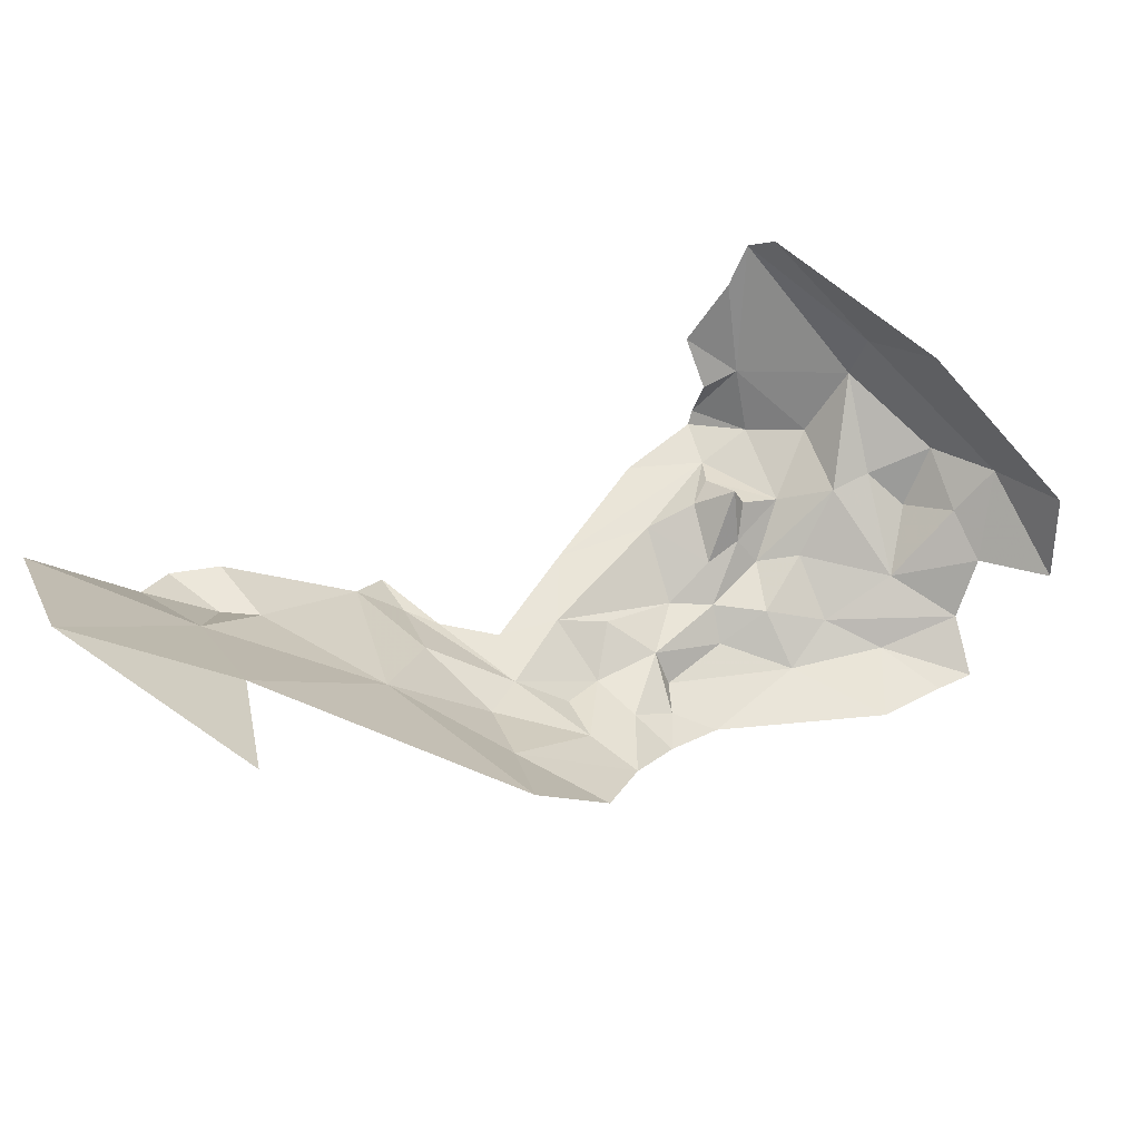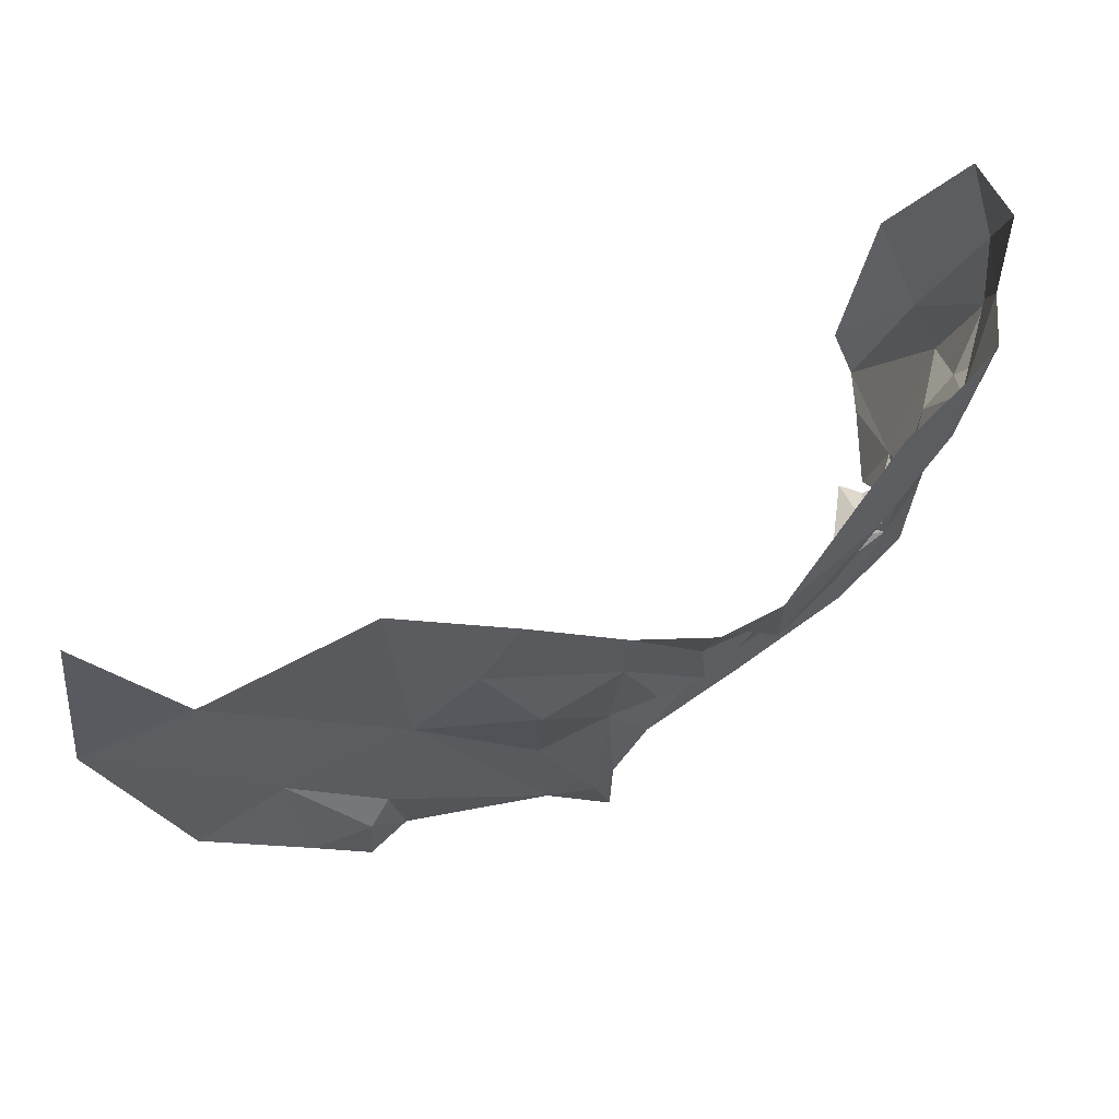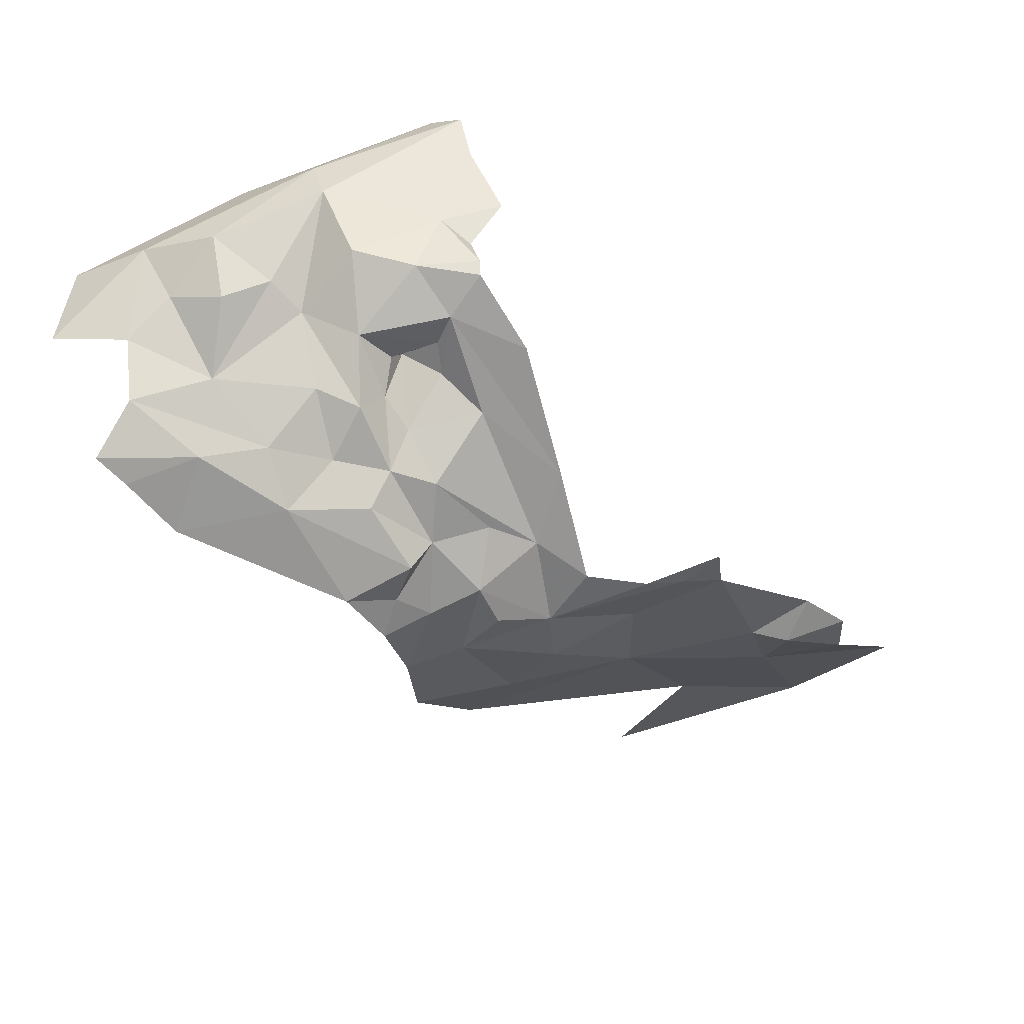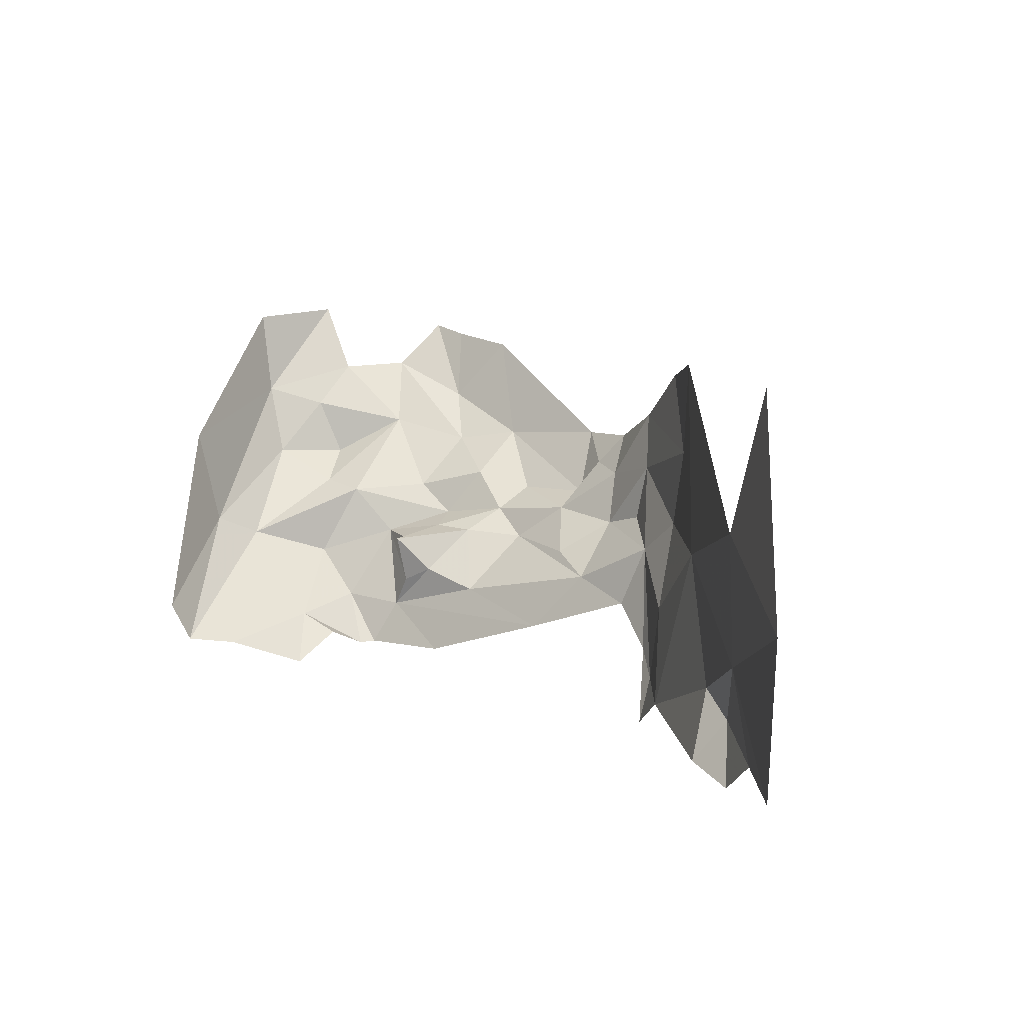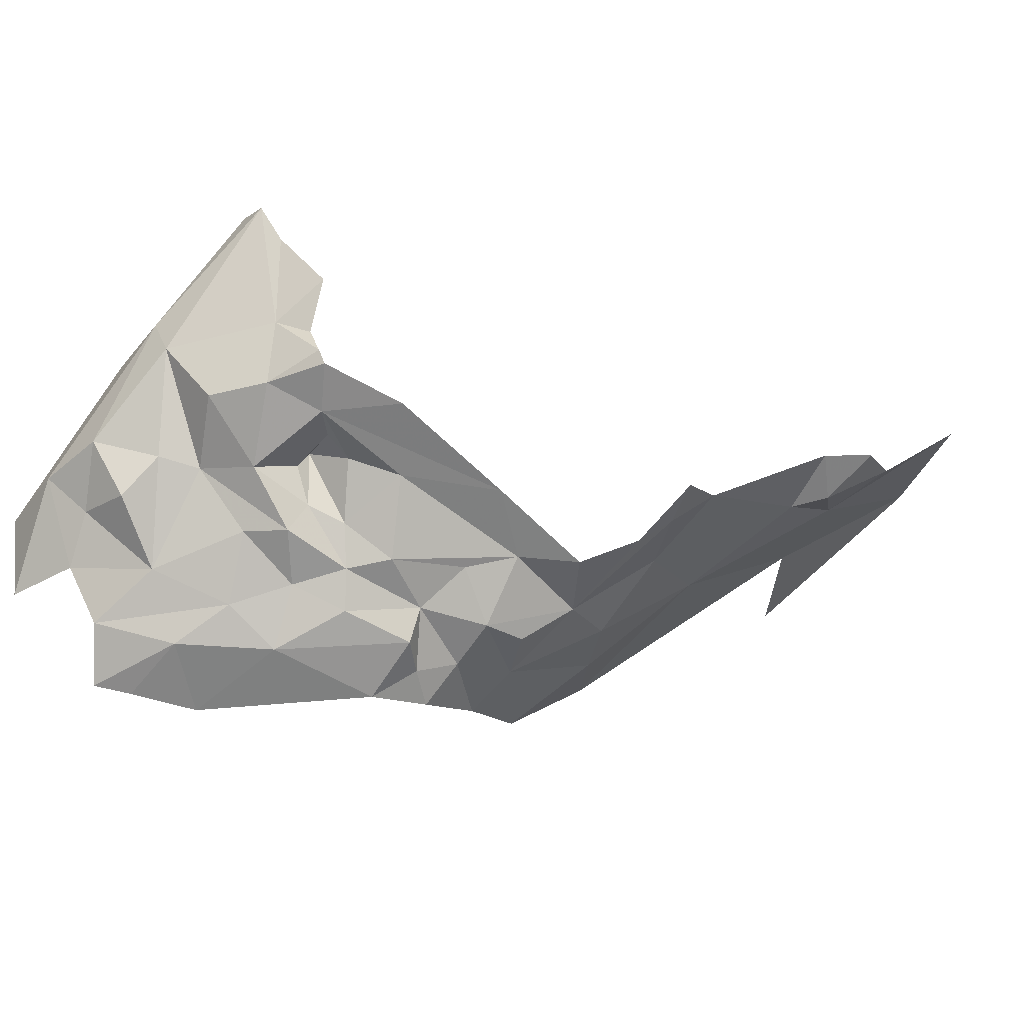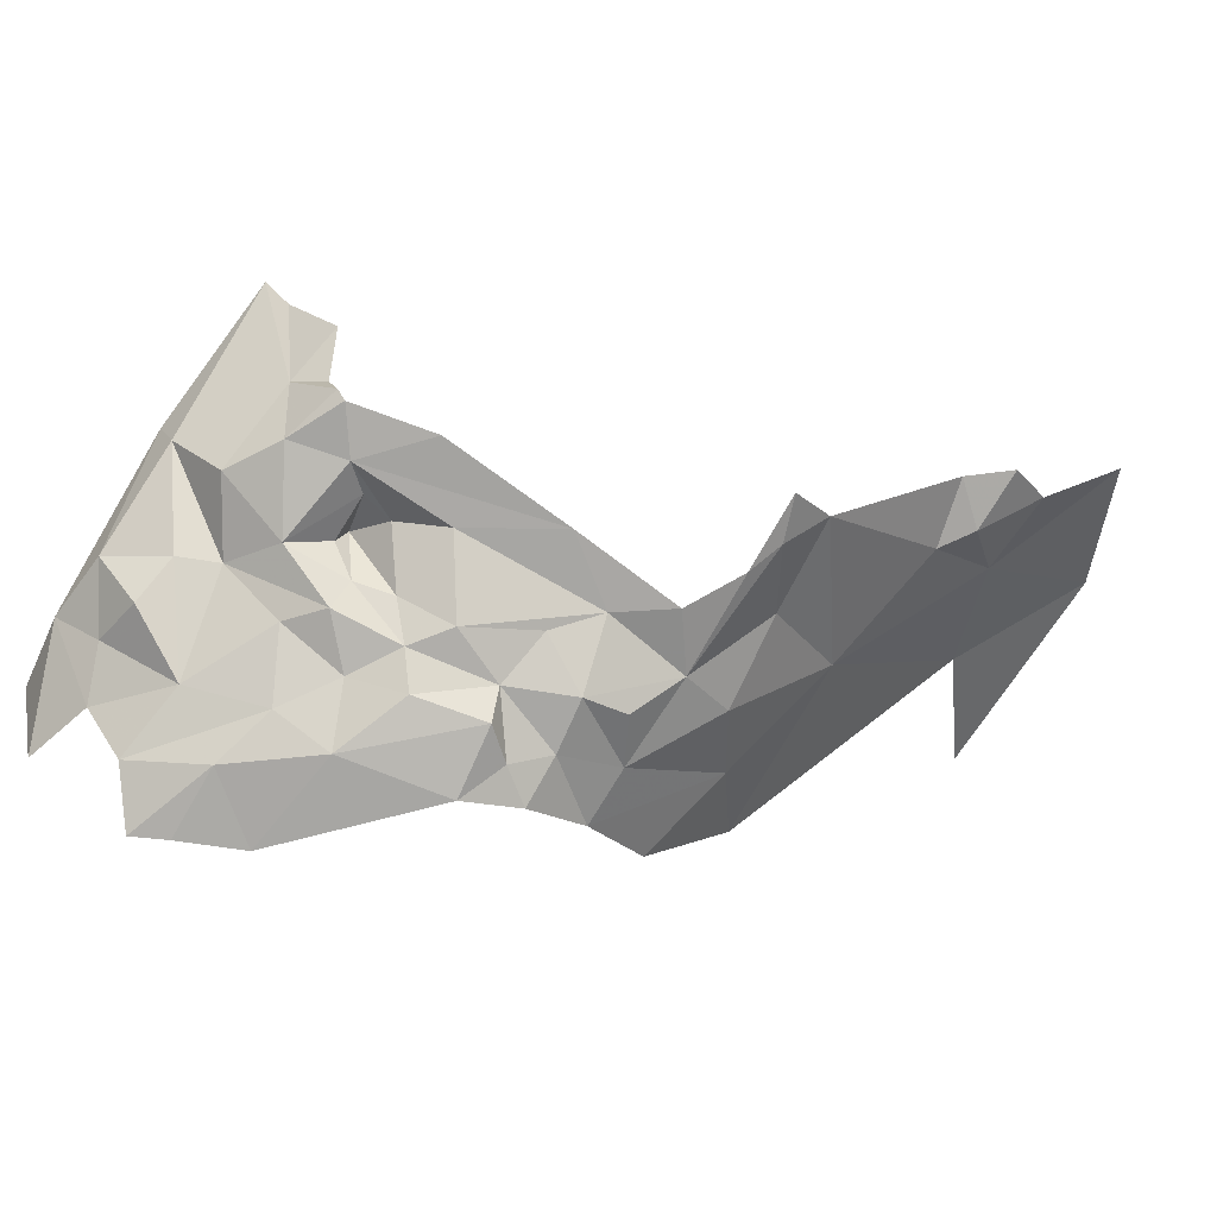
<metadata>
{"format":"obj","ext":"obj","renderer":"f3d","projection":"perspective","resolution":1024,"background":"white","views":[{"elev":58.6,"azim":128.0,"up":"+Z"},{"elev":57.0,"azim":140.1,"up":"+Y"},{"elev":-68.0,"azim":-70.9,"up":"+Z"},{"elev":-14.8,"azim":34.8,"up":"+Y"},{"elev":-60.5,"azim":-41.1,"up":"+Z"},{"elev":-74.8,"azim":-31.9,"up":"+Z"}]}
</metadata>
<code>
v 2.8 3.802 0.8752
v 2.769 3.814 0.9151
v 2.793 3.842 0.8627
v 3.074 3.768 0.8275
v 3.064 3.79 0.8211
v 3.068 3.861 0.8231
v 2.856 3.947 0.8
v 2.875 3.924 0.7932
v 2.813 3.943 0.8286
v 2.807 3.863 0.8247
v 2.844 3.852 0.8161
v 2.824 3.825 0.8178
v 2.817 3.823 0.8256
v 2.881 3.871 0.8249
v 2.864 3.894 0.8423
v 2.904 3.902 0.807
v 3.063 3.739 0.8251
v 2.921 3.92 0.7902
v 2.977 3.912 0.7911
v 2.94 3.896 0.7918
v 2.785 3.898 0.8328
v 2.844 4.088 0.7666
v 2.866 4.077 0.7658
v 2.865 4.027 0.7671
v 2.911 3.854 0.815
v 3.009 3.85 0.8146
v 2.968 3.819 0.8143
v 2.826 4.006 0.7936
v 2.787 3.955 0.8302
v 2.782 3.984 0.8114
v 2.775 4.019 0.8289
v 2.901 3.952 0.7886
v 2.917 3.987 0.7662
v 2.936 3.938 0.7752
v 2.859 3.898 0.8268
v 2.878 3.909 0.8104
v 2.86 3.867 0.8251
v 3.092 3.744 0.8526
v 2.746 4.03 0.8548
v 2.751 3.981 0.8444
v 2.742 3.914 0.9044
v 2.877 3.986 0.7786
v 2.819 4.057 0.7816
v 2.835 3.911 0.8131
v 2.879 3.813 0.8144
v 2.789 4.052 0.812
v 2.749 3.814 0.9401
v 2.811 3.827 0.8511
v 3.043 3.826 0.815
v 2.752 3.909 0.8735
v 3.154 3.828 0.9066
v 3.098 3.809 0.8541
v 3.104 3.87 0.8428
v 3.217 3.737 0.9683
v 3.306 3.726 1.078
v 3.264 3.646 1.018
v 3.244 3.806 1.016
v 3.02 3.894 0.7923
v 2.907 4.059 0.7668
v 2.984 3.875 0.8046
v 3.17 3.737 0.919
v 3.025 3.93 0.7921
v 3.066 3.962 0.8102
v 3.066 3.923 0.8138
v 3.003 3.946 0.779
v 3.025 3.962 0.779
v 2.989 3.974 0.7665
v 3.161 3.953 0.9166
v 3.128 3.91 0.8696
v 3.111 3.973 0.8491
v 3.049 3.891 0.8015
v 2.749 3.836 0.9598
v 2.748 3.97 0.937
v 3.159 3.692 0.9187
v 3.185 3.672 0.9239
v 3.185 3.715 0.9198
v 2.775 4.1 0.8218
v 2.982 3.928 0.7727
v 3.214 3.68 0.9471
v 3.297 3.872 1.066
v 2.752 4.083 0.8731
f 1 2 3
f 4 5 6
f 7 8 9
f 10 11 12
f 10 12 13
f 14 15 16
f 17 5 4
f 18 19 20
f 21 10 3
f 22 23 24
f 25 20 26
f 25 26 27
f 28 29 30
f 30 31 28
f 32 33 34
f 32 34 18
f 35 36 15
f 35 15 37
f 38 17 4
f 32 18 8
f 32 8 7
f 39 40 41
f 24 42 43
f 10 44 11
f 12 11 45
f 31 39 46
f 31 30 40
f 31 40 39
f 2 47 3
f 16 18 20
f 16 20 25
f 13 48 3
f 5 49 6
f 37 44 35
f 37 15 14
f 3 47 50
f 3 50 21
f 18 36 8
f 51 52 53
f 54 55 56
f 54 51 57
f 58 6 26
f 32 42 33
f 24 59 33
f 26 6 49
f 26 60 58
f 24 33 42
f 42 7 28
f 9 28 7
f 61 51 54
f 61 38 51
f 62 63 64
f 62 65 66
f 66 65 67
f 38 52 51
f 51 68 57
f 69 63 70
f 9 8 44
f 58 64 71
f 6 52 4
f 72 73 41
f 72 41 47
f 74 38 61
f 11 37 14
f 11 14 25
f 75 74 76
f 6 53 52
f 64 63 69
f 42 28 43
f 44 36 35
f 44 37 11
f 69 51 53
f 6 64 53
f 6 71 64
f 62 19 65
f 58 60 19
f 26 49 27
f 77 46 39
f 34 33 78
f 34 78 19
f 20 60 26
f 53 64 69
f 16 25 14
f 3 10 13
f 54 76 61
f 54 56 79
f 58 71 6
f 3 48 1
f 79 76 54
f 79 75 76
f 59 24 23
f 4 52 38
f 16 36 18
f 57 55 54
f 57 80 55
f 19 60 20
f 19 18 34
f 63 62 66
f 69 68 51
f 50 40 29
f 50 29 9
f 78 33 67
f 8 36 44
f 9 29 28
f 7 42 32
f 44 21 9
f 70 68 69
f 62 58 19
f 62 64 58
f 10 21 44
f 16 15 36
f 78 65 19
f 78 67 65
f 39 81 77
f 31 46 28
f 39 73 81
f 40 30 29
f 40 50 41
f 46 43 28
f 22 24 43
f 61 76 74
f 25 27 11
f 50 9 21
f 45 11 27
f 50 47 41
f 39 41 73
f 33 59 67

</code>
